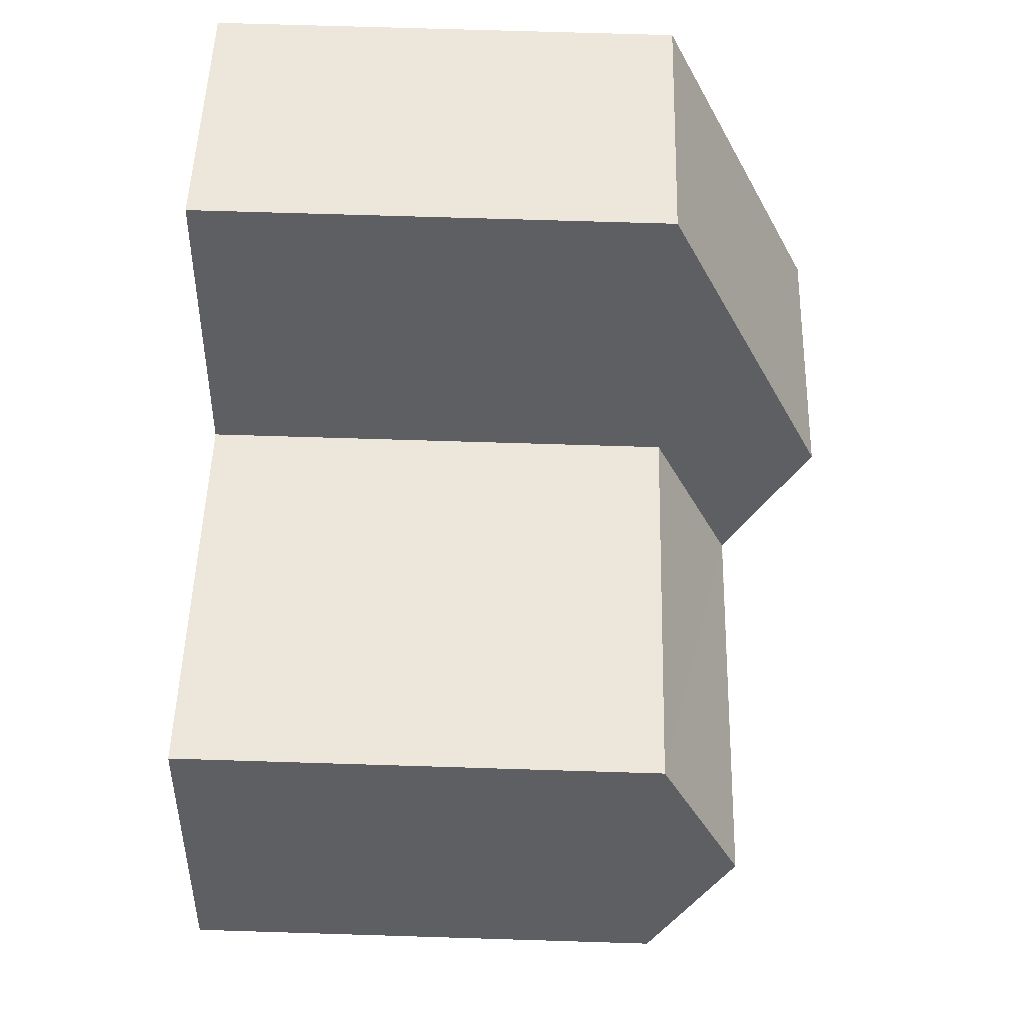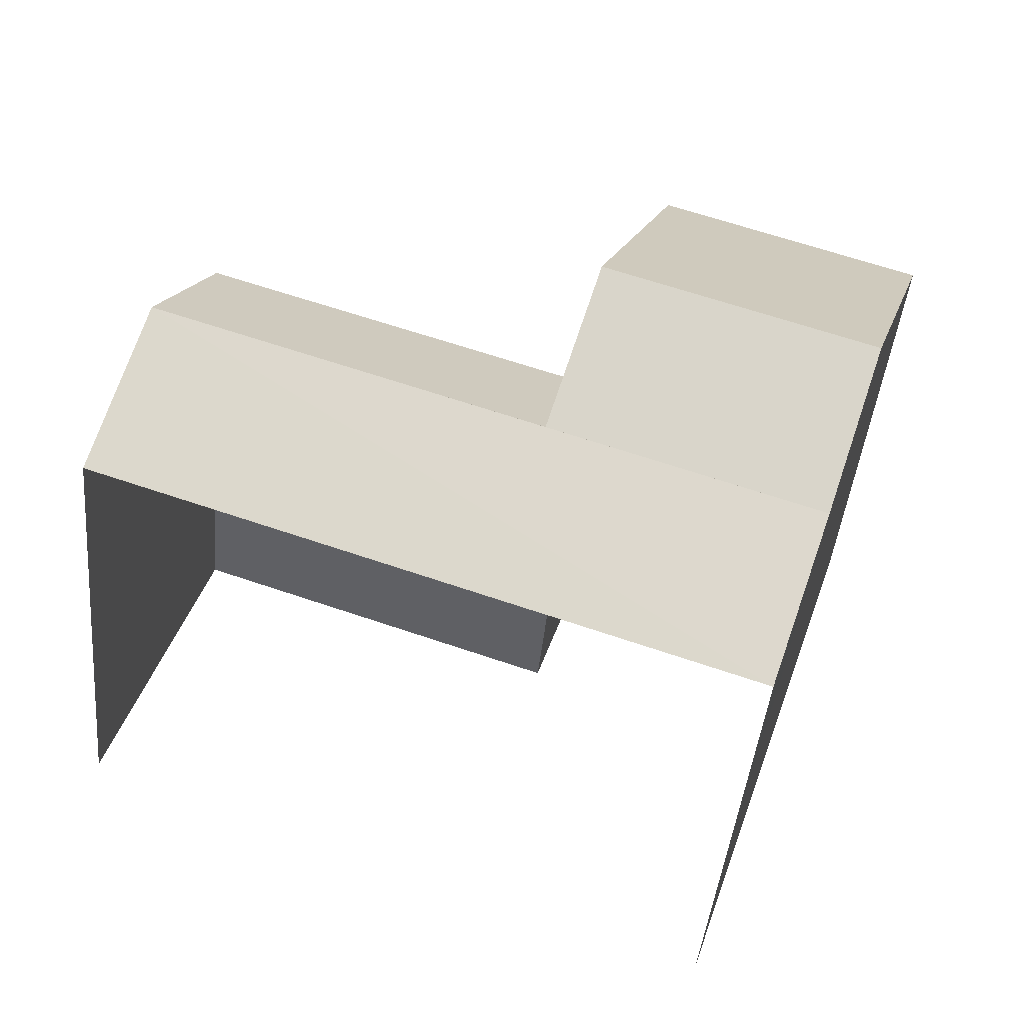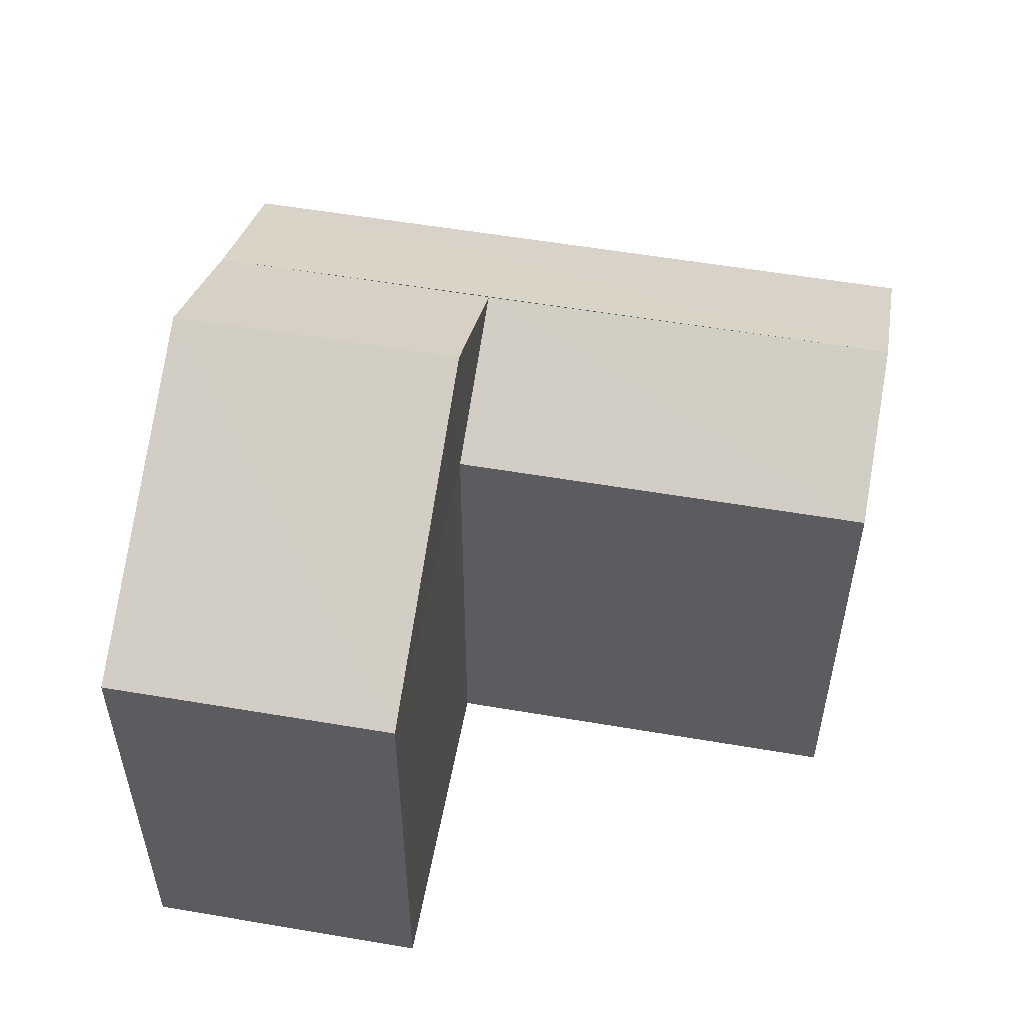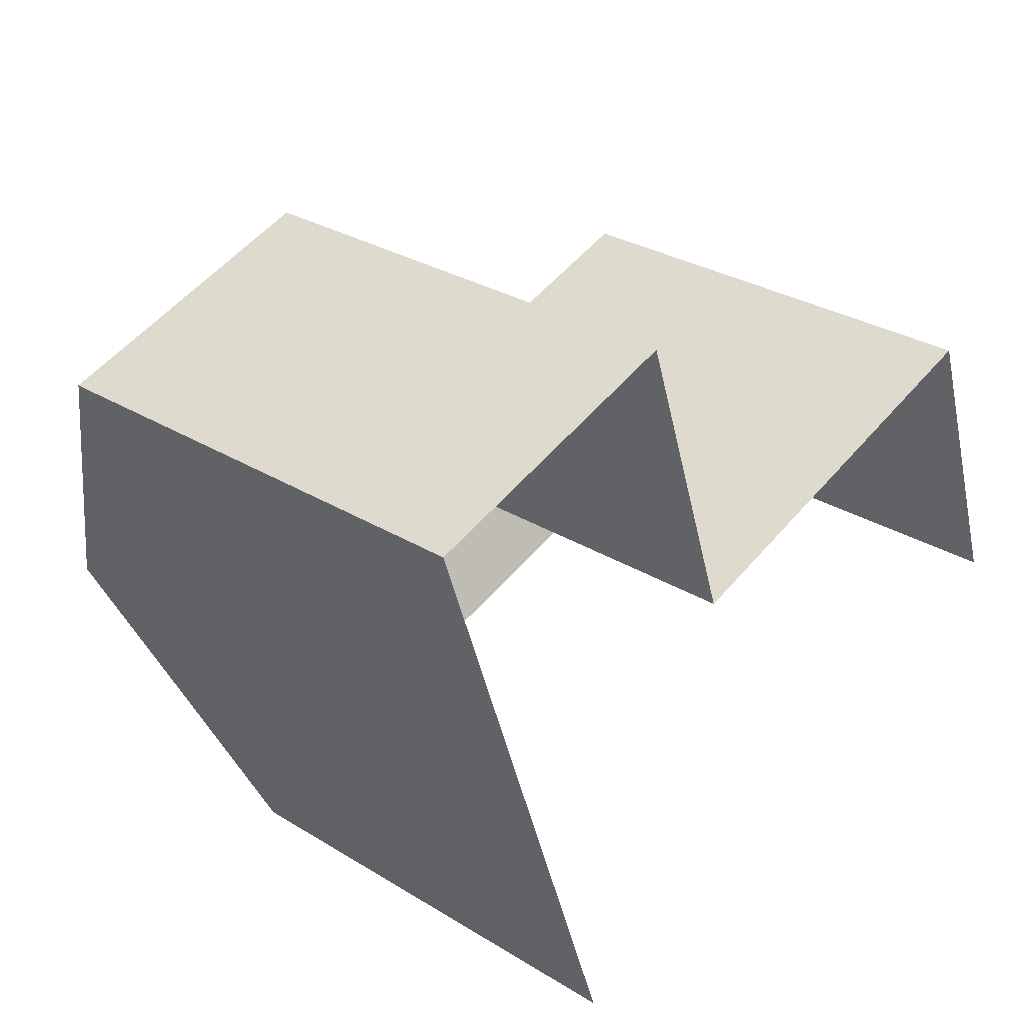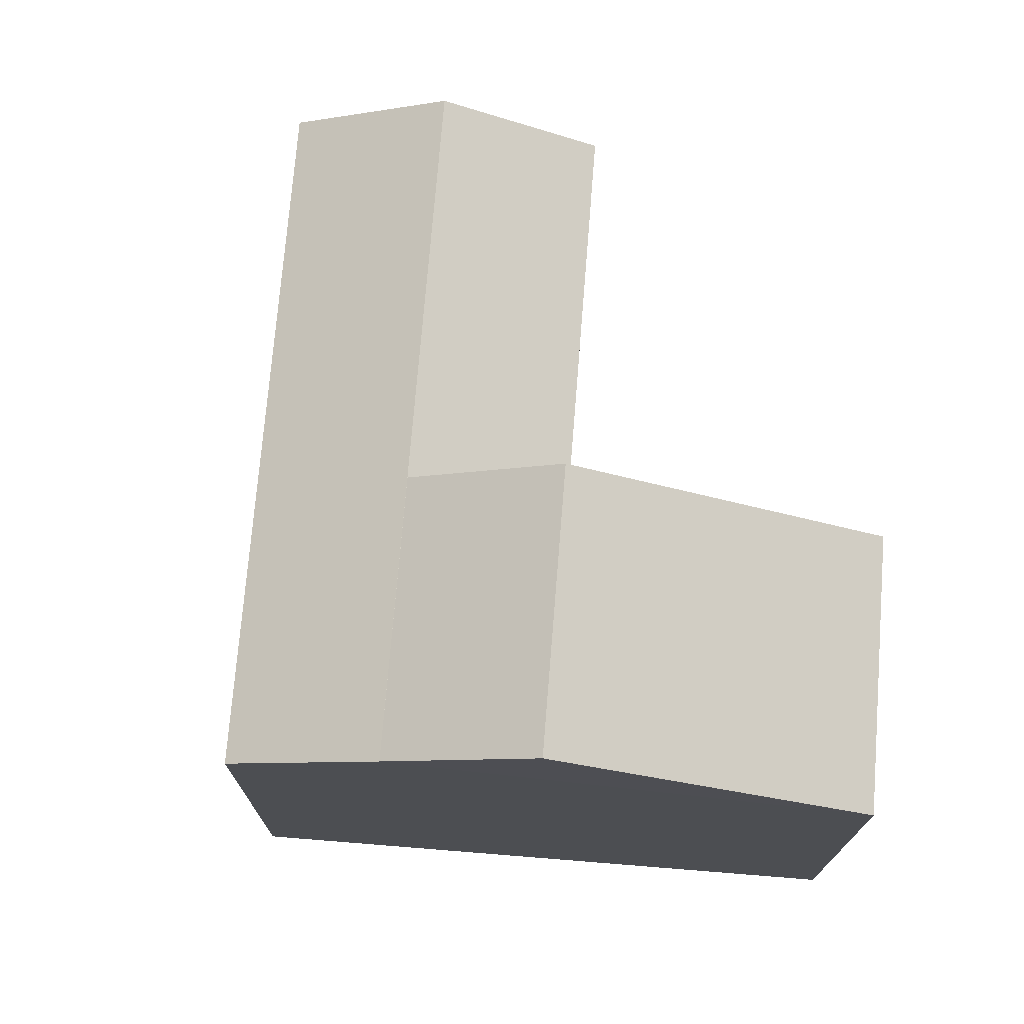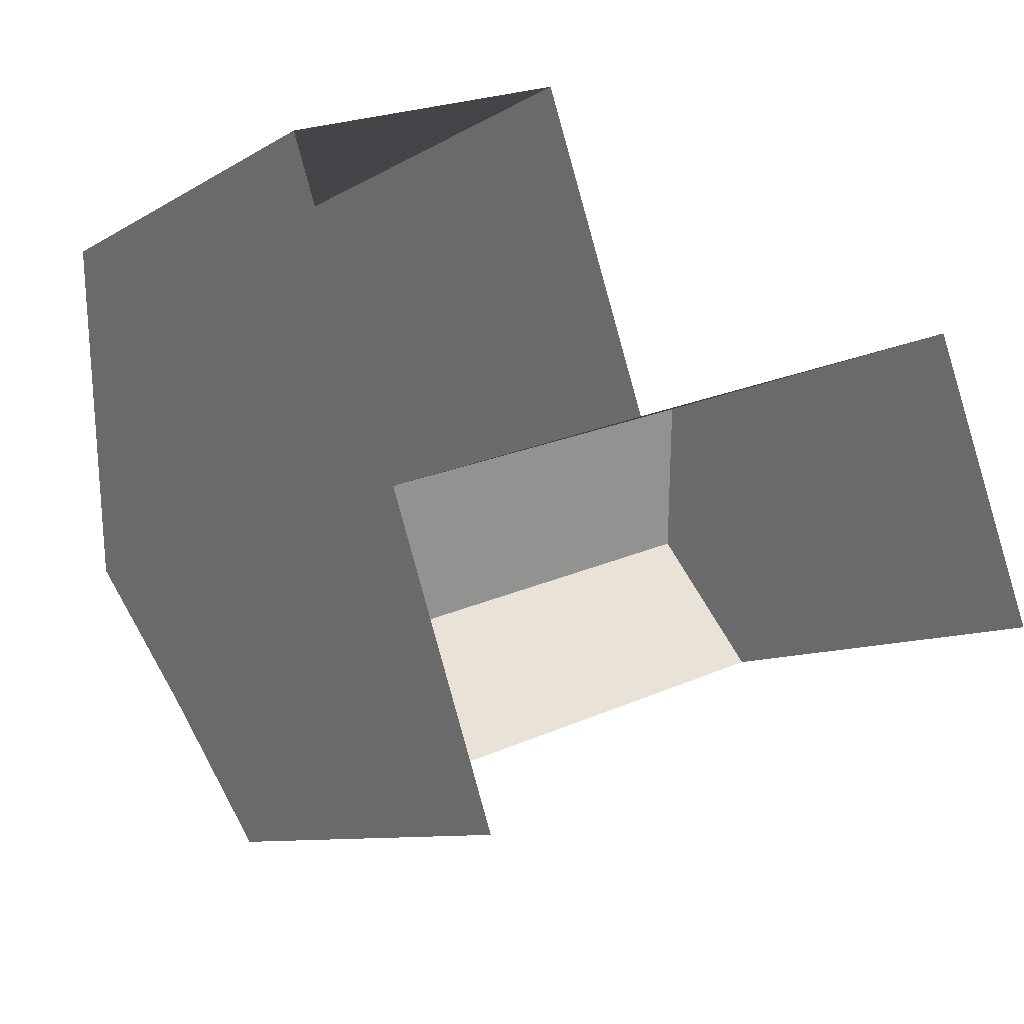
<metadata>
{"format":"obj","ext":"obj","renderer":"f3d","projection":"perspective","resolution":1024,"background":"white","views":[{"elev":68.5,"azim":-88.4,"up":"+Y"},{"elev":-43.7,"azim":-5.5,"up":"+Y"},{"elev":54.1,"azim":171.8,"up":"+Z"},{"elev":29.4,"azim":132.2,"up":"+Y"},{"elev":73.2,"azim":76.0,"up":"+Z"},{"elev":-9.0,"azim":147.0,"up":"+Y"}]}
</metadata>
<code>
v -2.247e+05 -1.281e+05 13.26
v -2.247e+05 -1.281e+05 13.26
v -2.247e+05 -1.281e+05 13.26
v -2.247e+05 -1.281e+05 13.26
v -2.247e+05 -1.281e+05 13.26
v -2.247e+05 -1.281e+05 13.26
v -2.247e+05 -1.281e+05 21.02
v -2.247e+05 -1.281e+05 19.9
v -2.247e+05 -1.281e+05 21.02
v -2.247e+05 -1.281e+05 21.02
v -2.247e+05 -1.281e+05 19.9
v -2.247e+05 -1.281e+05 22.19
v -2.247e+05 -1.281e+05 19.89
v -2.247e+05 -1.281e+05 19.89
v -2.247e+05 -1.281e+05 22.19
v -2.247e+05 -1.281e+05 19.9
v -2.247e+05 -1.281e+05 19.9
f 1 2 3
f 3 2 4
f 1 5 2
f 4 2 6
f 17 1 3
f 17 16 1
f 7 8 9
f 9 10 7
f 11 8 7
f 12 13 14
f 15 12 14
f 7 10 12
f 15 7 12
f 9 16 17
f 10 9 17
f 13 10 4
f 4 10 3
f 12 10 13
f 3 10 17
f 6 2 14
f 14 11 15
f 15 11 7
f 2 11 14
f 13 4 6
f 14 13 6
f 8 5 16
f 8 16 9
f 5 1 16
f 11 5 8
f 11 2 5

</code>
